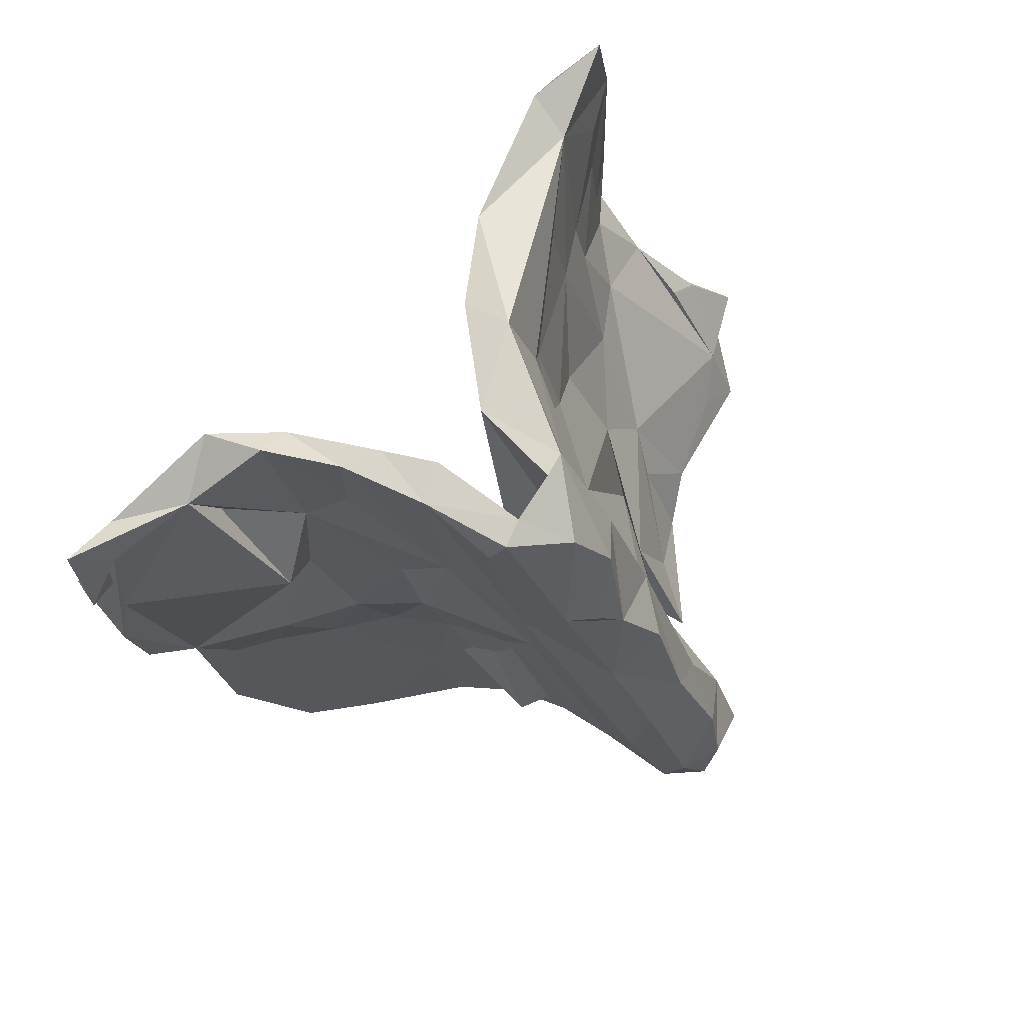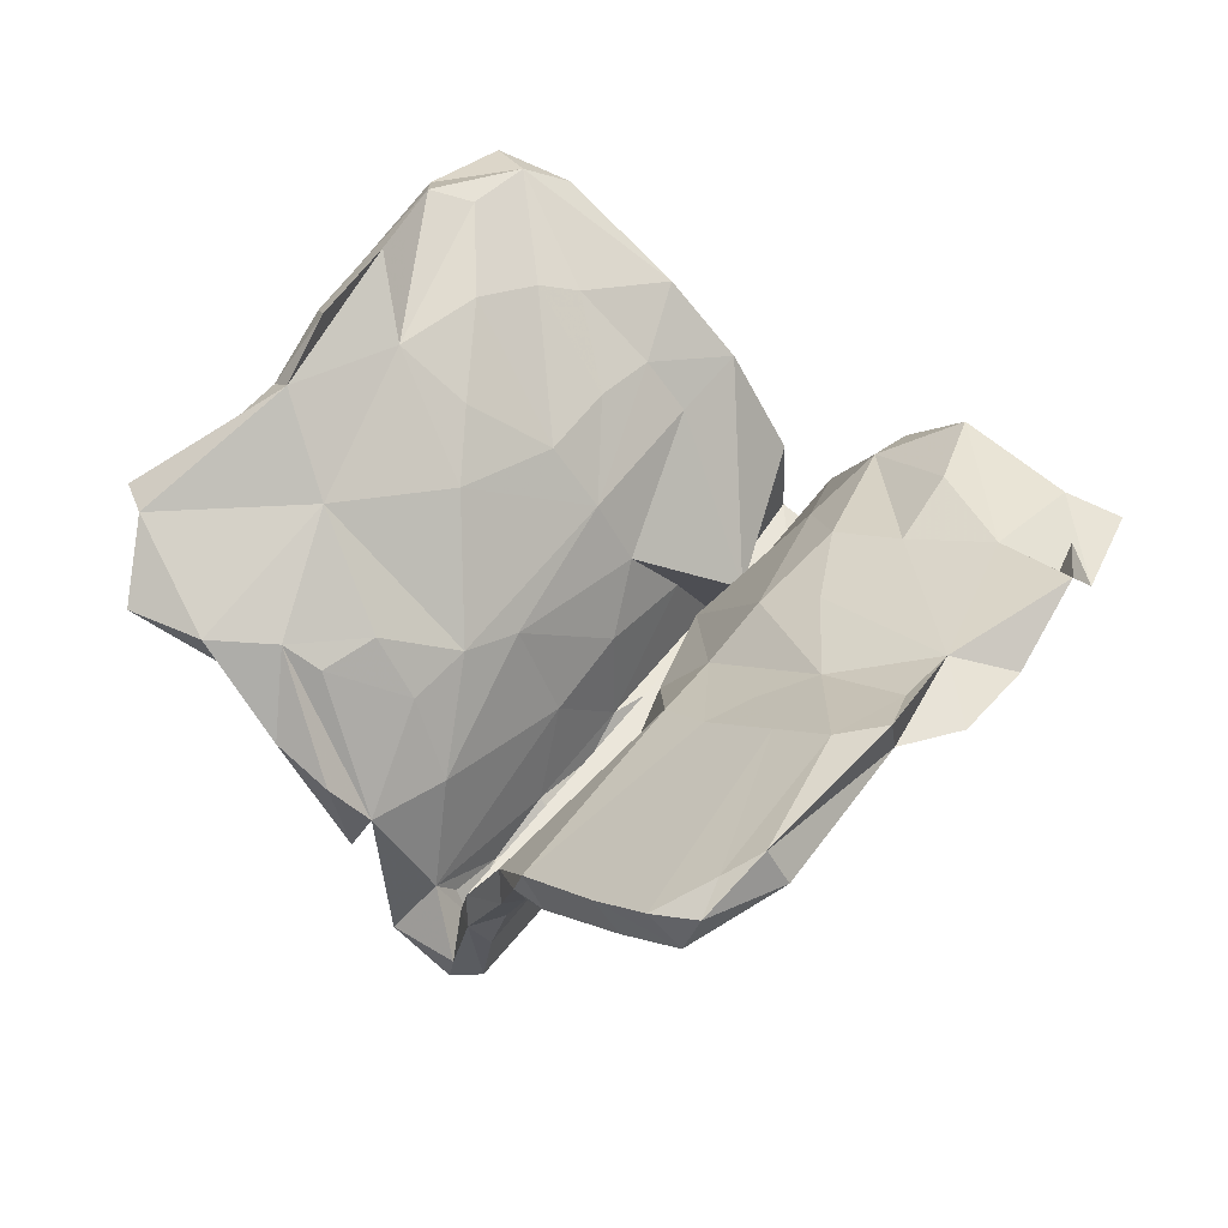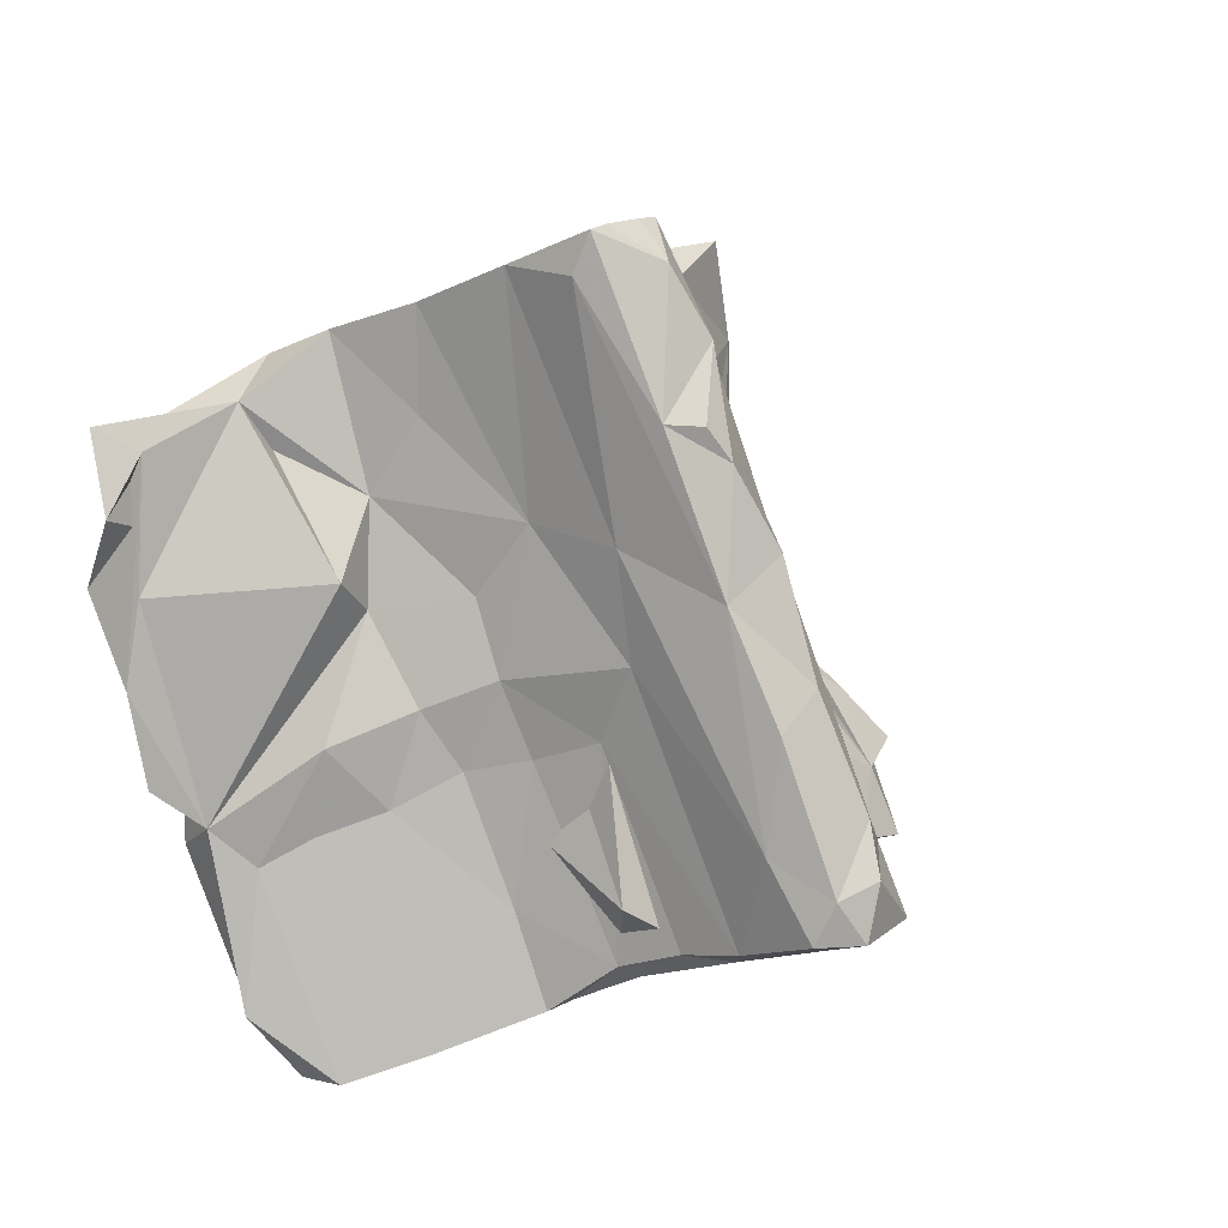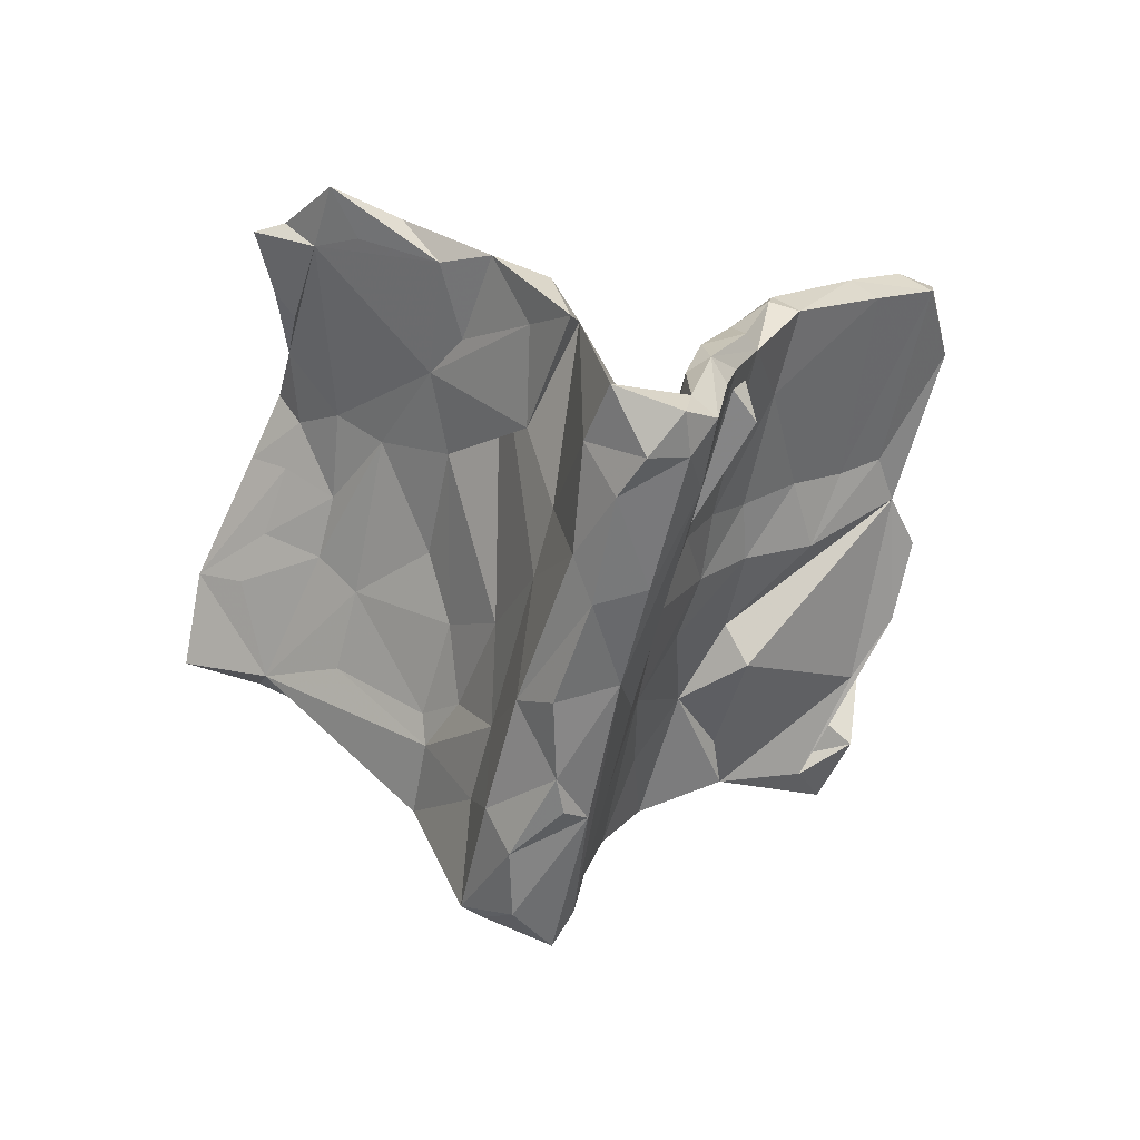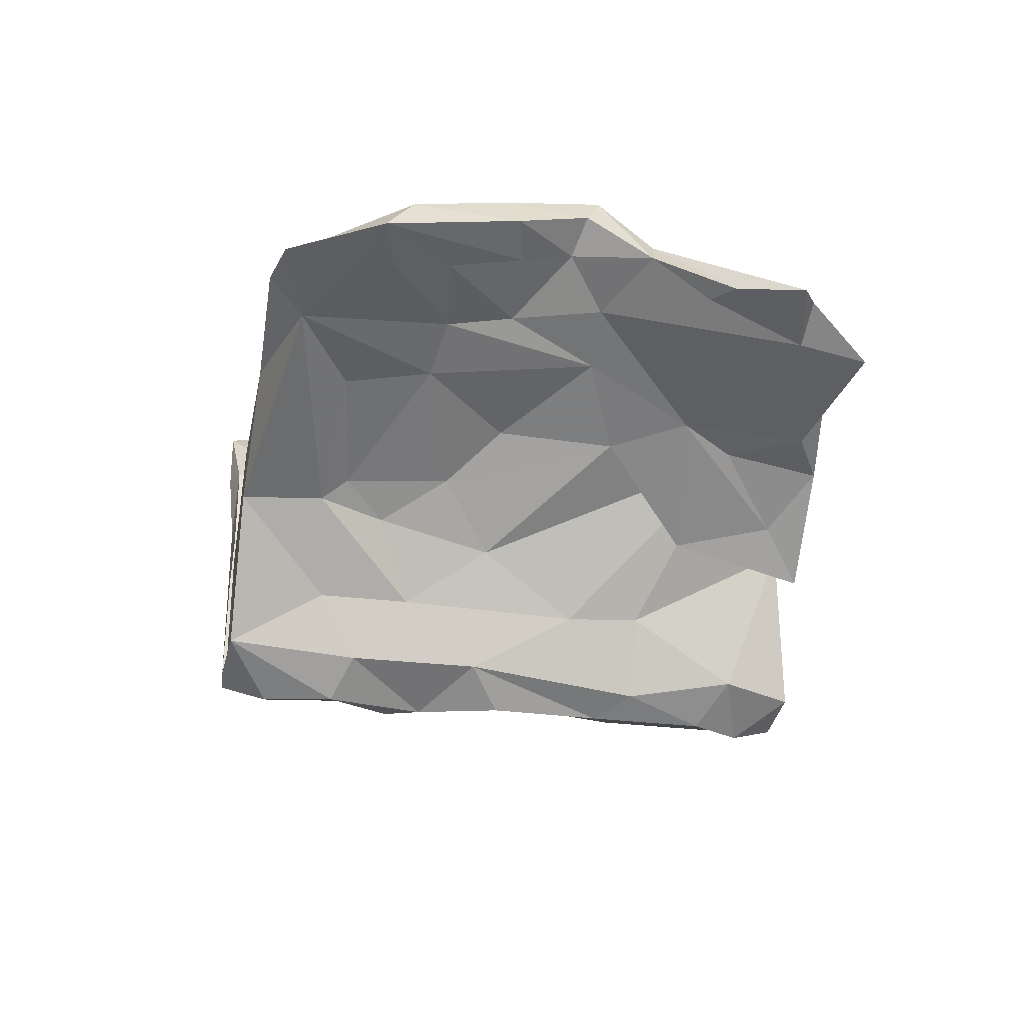
<metadata>
{"format":"obj","ext":"obj","renderer":"f3d","projection":"perspective","resolution":1024,"background":"white","views":[{"elev":50.6,"azim":141.0,"up":"+Y"},{"elev":55.9,"azim":15.5,"up":"+Z"},{"elev":-8.2,"azim":144.0,"up":"+Y"},{"elev":-61.5,"azim":-35.3,"up":"+Z"},{"elev":-15.5,"azim":-122.5,"up":"+Z"}]}
</metadata>
<code>
v 0.102 0.347 -0.4313
v 0.1799 0.4493 -0.4296
v -0.07244 -0.1422 -0.4476
v -0.1019 -0.4481 -0.4496
v 0.177 0.2183 -0.4105
v 0.2906 0.4878 -0.3923
v 0.0758 0.1686 -0.4426
v -0.1635 -0.4161 -0.4742
v -0.01466 0.04885 -0.4413
v 0.06565 -0.03069 -0.4136
v -0.1397 -0.1829 -0.4101
v 0.1247 0.2161 -0.4435
v -0.1556 -0.5082 -0.4528
v -0.0103 -0.2147 -0.4395
v -0.158 -0.3269 -0.4582
v 0.04214 -0.01992 -0.368
v 0.1239 0.2387 -0.3851
v 0.1708 0.534 -0.3492
v -0.2365 -0.3488 -0.3845
v -0.05547 -0.209 -0.3917
v 0.2141 0.4094 -0.3584
v 0.09311 0.274 -0.3535
v -0.03066 -0.06612 -0.3899
v 0.09429 0.1321 -0.3492
v -0.09266 -0.5118 -0.4064
v -0.154 -0.4077 -0.4095
v 0.2949 0.4272 -0.3551
v -0.1363 -0.3009 -0.3981
v -0.08826 -0.184 -0.3602
v -0.1767 -0.3902 -0.3696
v 0.2494 0.5068 -0.3725
v -0.03129 -0.219 -0.3367
v -0.009617 0.01119 -0.3485
v 0.1646 0.5296 -0.1714
v -0.2674 -0.4641 -0.4133
v -0.03053 -0.3856 -0.3788
v 0.04055 0.3331 -0.36
v -0.1069 -0.3934 -0.3828
v 0.1587 0.06066 -0.2742
v -0.04354 0.1178 -0.3677
v 0.1914 0.3466 -0.3553
v 0.005153 -0.1458 -0.2547
v -0.1725 -0.1736 -0.2661
v -0.2009 -0.4178 -0.3178
v -0.2974 -0.425 -0.13
v -0.1446 -0.5124 -0.3866
v -0.07979 -0.08952 -0.2113
v 0.3253 0.4664 -0.2274
v 0.1349 0.1624 -0.2076
v -0.1254 -0.04953 -0.2698
v -0.02264 0.05311 -0.1812
v -0.1313 -0.4891 -0.2407
v 0.1324 0.5459 -0.3347
v 0.04862 0.2167 -0.2187
v 0.2663 0.4891 -0.1872
v 0.1013 -0.1033 -0.2308
v -0.07098 -0.5197 -0.264
v -0.3294 -0.4461 -0.1891
v 0.04923 0.398 -0.2442
v -0.3526 -0.2676 0.03091
v -0.009089 0.2474 -0.2499
v -0.04286 -0.5165 -0.1608
v -0.1065 -0.5275 -0.2128
v -0.02795 0.4439 -0.07855
v -0.2063 -0.3151 -0.1413
v -0.02113 0.1616 -0.09025
v 0.3095 0.4615 -0.08905
v -0.09124 0.1193 -0.1527
v 0.08763 -0.2055 -0.1368
v 0.2141 0.1138 -0.1303
v 0.03399 0.5765 -0.08093
v 0.1047 0.03474 -0.1405
v -0.1105 -0.5107 -0.1382
v 0.2342 0.01562 -0.01886
v -0.03642 0.3199 -0.1046
v 0.05529 0.5634 0.008993
v 0.1572 0.2549 -0.239
v 0.2709 0.4058 -0.07221
v 0.1957 -0.1092 -0.0276
v -0.03869 -0.5474 -0.06347
v 0.332 0.281 -0.01107
v -0.3614 -0.4344 -0.04775
v 0.3706 0.4394 -0.0601
v 0.1146 0.07848 -0.09007
v -0.2568 -0.2143 -0.1283
v 0.1351 -0.2256 -0.02722
v -0.1517 -0.0716 -0.03473
v -0.000231 0.4293 0.000678
v -0.3541 -0.3614 -0.09679
v -0.004074 -0.5804 0.06064
v 0.4419 0.4142 0.07158
v 0.1028 -0.1186 -0.02731
v -0.001879 -0.5327 -0.05692
v -0.2177 -0.1528 0.002661
v -0.04719 -0.5222 0.001259
v 0.3872 0.4196 0.07298
v -0.1225 0.2269 -0.03343
v 0.3479 0.3488 0.09629
v 0.05059 -0.4523 -0.1408
v -0.272 -0.2533 -0.0117
v 0.1423 -0.2448 0.119
v 0.2732 -0.1498 0.07313
v -0.3008 -0.02843 0.03095
v 0.3578 0.1706 0.08651
v 0.2001 -0.2398 0.06375
v 0.11 -0.4469 0.05625
v -0.1687 0.2025 0.1165
v -0.4083 -0.1291 0.06128
v -0.4058 -0.2297 0.02032
v -0.085 0.1765 0.01848
v -0.4577 -0.3968 -0.008022
v -0.06048 0.4066 -0.04578
v 0.2685 0.2276 0.05843
v -0.2143 0.1641 0.04783
v -0.07306 0.4515 0.08094
v 0.04922 -0.5991 0.05556
v 0.5569 0.3005 0.137
v 0.6924 0.2142 0.1778
v 0.2793 -0.2977 0.1452
v -0.2061 0.4924 0.09323
v -0.06992 0.5998 0.1281
v -0.3431 -0.2143 0.08211
v 0.4144 0.03009 0.07171
v 0.2367 -0.01706 0.1303
v 0.4939 0.235 0.1426
v -0.5157 -0.3199 0.03333
v -0.7302 -0.2954 0.1235
v 0.3207 0.132 0.1542
v 0.1803 -0.1141 0.07513
v 0.009374 -0.5775 0.1058
v 0.3346 -0.0248 0.1937
v -0.408 -0.2945 0.07659
v 0.3431 0.000295 0.1123
v -0.2613 0.3467 0.1192
v -0.4745 -0.2858 0.1119
v 0.7399 0.1088 0.194
v 0.3715 -0.1895 0.2316
v -0.2907 0.6278 0.167
v 0.2155 -0.2906 0.1848
v 0.7648 0.2468 0.2045
v 0.4839 0.3916 0.1783
v 0.3887 -0.2092 0.1566
v -0.6421 -0.2506 0.1035
v 0.6674 0.2646 0.2139
v 0.5844 0.1085 0.255
v 0.4745 0.2443 0.2127
v -0.5961 -0.3176 0.1232
v 0.2791 -0.2341 0.1957
v -0.1241 0.345 0.1033
v 0.436 0.1117 0.2045
v -0.6903 -0.1793 0.1457
v -0.3861 0.07138 0.1484
v 0.1402 -0.6504 0.2256
v 0.1866 -0.6666 0.1738
v -0.6914 -0.03408 0.2243
v -0.2662 0.4525 0.2205
v -0.4681 -0.07297 0.212
v 0.509 -0.3264 0.2976
v -0.2039 0.4931 0.1804
v 0.4291 -0.384 0.2814
v 0.6638 0.004858 0.2352
v 0.3652 -0.3377 0.2214
v -0.2808 0.0505 0.1629
v -0.3422 0.3578 0.1883
v 0.6624 -0.1308 0.2704
v -0.4667 0.1056 0.2231
v 0.2889 -0.7113 0.2651
v -0.3064 0.1745 0.2225
v -0.636 -0.01589 0.218
v -0.3526 0.6589 0.2683
v 0.707 0.02633 0.3189
v -0.2764 0.6859 0.231
v 0.3281 -0.3343 0.2829
v -0.5966 0.08007 0.2904
v -0.748 -0.1634 0.2062
v 0.5515 -0.1576 0.3108
v 0.6044 -0.2737 0.3052
v -0.3849 0.2466 0.2081
v 0.2321 -0.6918 0.3068
v -0.4251 0.5173 0.2416
v -0.4191 0.7272 0.2272
v -0.4391 0.4118 0.2583
v 0.5073 -0.2554 0.3302
v -0.4912 0.5719 0.284
v 0.4158 -0.608 0.3363
v -0.7845 -0.1165 0.2086
v -0.4254 0.2042 0.2994
v -0.5026 0.1939 0.3014
v -0.4759 0.282 0.2838
v -0.3414 0.3529 0.2772
v 0.3118 -0.6992 0.3403
v 0.4195 -0.37 0.3616
v -0.5629 0.05542 0.3264
v 0.5014 -0.3431 0.3821
v -0.4699 0.504 0.3429
v -0.3978 0.5276 0.3083
v 0.3779 -0.5966 0.3935
v -0.5323 0.3225 0.3307
v 0.3201 -0.6338 0.3563
v -0.5545 0.1931 0.3582
v -0.4886 0.3274 0.3807
v -0.5288 0.1526 0.4023
f 200 198 188
f 189 188 198
f 174 200 188
f 201 198 200
f 183 137 192
f 173 192 137
f 194 183 192
f 176 137 183
f 197 194 192
f 176 183 194
f 194 158 176
f 177 176 158
f 197 158 194
f 174 155 193
f 186 193 155
f 201 193 187
f 157 187 193
f 199 197 192
f 157 193 175
f 186 175 193
f 185 158 197
f 151 175 186
f 199 192 173
f 179 199 173
f 191 197 199
f 160 158 185
f 191 185 197
f 191 199 179
f 153 179 173
f 167 191 179
f 191 167 185
f 160 185 167
f 195 201 187
f 196 195 187
f 198 201 195
f 184 198 195
f 202 201 200
f 174 202 200
f 193 201 202
f 193 202 174
f 22 21 18
f 31 18 21
f 34 22 18
f 18 2 53
f 1 53 2
f 34 18 53
f 31 2 18
f 25 46 13
f 35 13 46
f 4 25 13
f 63 46 25
f 8 4 13
f 36 25 4
f 15 4 8
f 35 8 13
f 44 35 46
f 19 8 35
f 45 19 35
f 15 8 19
f 14 4 15
f 11 15 19
f 36 4 14
f 10 36 14
f 3 14 15
f 28 38 20
f 32 20 38
f 29 28 20
f 26 38 28
f 11 3 15
f 43 11 19
f 39 36 10
f 3 10 14
f 40 3 11
f 9 10 3
f 40 9 3
f 7 10 9
f 5 10 7
f 40 7 9
f 37 7 40
f 12 5 7
f 27 10 5
f 1 5 12
f 1 12 7
f 6 27 5
f 39 10 27
f 2 5 1
f 37 1 7
f 53 1 37
f 2 6 5
f 48 27 6
f 59 53 37
f 31 6 2
f 48 6 31
f 41 31 21
f 153 173 139
f 148 139 173
f 130 153 139
f 147 135 157
f 122 157 135
f 175 147 157
f 186 155 151
f 169 151 155
f 94 157 122
f 132 122 135
f 151 166 108
f 152 108 166
f 126 151 108
f 174 166 151
f 169 174 151
f 155 174 169
f 129 139 148
f 137 148 173
f 188 166 174
f 103 108 152
f 158 160 142
f 162 142 160
f 133 158 142
f 119 142 162
f 167 162 160
f 131 137 176
f 129 148 137
f 178 152 166
f 188 178 166
f 164 152 178
f 168 163 107
f 110 107 163
f 190 168 107
f 187 163 168
f 124 137 131
f 128 131 176
f 165 158 161
f 123 161 158
f 118 165 161
f 177 158 165
f 117 161 123
f 133 123 158
f 176 150 128
f 98 128 150
f 145 150 176
f 124 131 128
f 117 118 161
f 171 165 118
f 114 103 152
f 117 125 104
f 123 104 125
f 91 117 104
f 81 91 104
f 141 117 91
f 138 64 120
f 112 120 64
f 134 138 120
f 71 64 138
f 179 153 167
f 154 167 153
f 127 175 151
f 127 147 175
f 126 147 127
f 195 196 170
f 156 170 196
f 184 195 170
f 181 184 170
f 196 187 190
f 168 190 187
f 156 196 190
f 184 182 189
f 178 189 182
f 198 184 189
f 180 182 184
f 178 188 189
f 136 118 140
f 117 140 118
f 96 141 91
f 144 117 141
f 83 96 91
f 98 141 96
f 121 115 76
f 88 76 115
f 71 121 76
f 159 115 121
f 34 71 76
f 138 121 71
f 172 121 138
f 106 116 93
f 90 93 116
f 86 106 93
f 154 116 106
f 95 80 90
f 93 90 80
f 130 95 90
f 73 80 95
f 130 90 116
f 63 93 80
f 135 82 45
f 58 45 82
f 132 135 45
f 111 82 135
f 126 109 111
f 89 111 109
f 147 126 111
f 108 109 126
f 58 111 89
f 108 89 109
f 69 86 93
f 105 106 86
f 101 99 95
f 73 95 99
f 130 101 95
f 92 99 101
f 85 89 108
f 58 89 85
f 103 85 108
f 122 100 94
f 65 94 100
f 132 100 122
f 60 85 103
f 79 105 86
f 119 106 105
f 72 99 92
f 129 92 101
f 69 79 86
f 102 105 79
f 72 49 42
f 16 42 49
f 73 72 42
f 78 49 72
f 68 61 50
f 40 50 61
f 60 68 50
f 75 61 68
f 70 56 39
f 36 39 56
f 48 70 39
f 79 56 70
f 66 54 22
f 33 22 54
f 77 66 22
f 51 54 66
f 34 77 22
f 88 66 77
f 27 48 39
f 83 70 48
f 49 55 41
f 31 41 55
f 24 49 41
f 78 55 49
f 76 77 34
f 71 59 64
f 61 64 59
f 53 59 71
f 34 53 71
f 63 25 57
f 36 57 25
f 62 63 57
f 52 46 63
f 73 52 63
f 38 46 52
f 26 46 38
f 42 38 52
f 45 35 44
f 32 38 42
f 73 42 52
f 43 19 45
f 85 43 45
f 57 36 56
f 69 57 56
f 16 32 42
f 47 44 29
f 28 29 44
f 33 47 29
f 65 44 47
f 50 11 43
f 60 50 43
f 40 11 50
f 20 32 16
f 24 16 49
f 37 40 61
f 17 24 41
f 59 37 61
f 48 31 55
f 67 48 55
f 135 147 111
f 100 132 45
f 65 100 45
f 24 23 16
f 20 16 23
f 33 23 24
f 29 20 23
f 33 29 23
f 22 41 21
f 17 41 22
f 24 17 22
f 33 24 22
f 30 26 28
f 44 30 28
f 44 26 30
f 46 26 44
f 139 101 130
f 102 119 105
f 154 106 119
f 142 119 102
f 74 102 79
f 84 92 129
f 139 129 101
f 163 94 110
f 87 110 94
f 157 94 163
f 66 110 87
f 65 87 94
f 97 103 114
f 134 114 152
f 142 102 133
f 74 133 102
f 104 133 74
f 70 104 74
f 123 133 104
f 113 84 124
f 129 124 84
f 128 113 124
f 72 84 113
f 134 97 114
f 112 97 134
f 75 97 112
f 120 112 134
f 107 110 149
f 115 149 110
f 156 107 149
f 88 115 110
f 159 149 115
f 75 112 64
f 128 98 113
f 78 113 98
f 103 68 60
f 69 56 79
f 74 79 70
f 33 54 51
f 87 51 66
f 64 61 75
f 97 75 68
f 113 78 72
f 81 70 83
f 91 81 83
f 104 70 81
f 67 83 48
f 67 55 78
f 98 67 78
f 96 83 67
f 65 45 44
f 45 58 85
f 62 57 69
f 60 43 85
f 117 123 125
f 146 98 150
f 170 156 159
f 149 159 156
f 145 171 136
f 118 136 171
f 144 145 136
f 176 171 145
f 176 165 171
f 127 151 143
f 126 143 151
f 167 154 162
f 119 162 154
f 126 127 143
f 116 154 153
f 170 172 181
f 138 181 172
f 121 172 170
f 184 181 138
f 180 184 138
f 164 182 180
f 107 156 190
f 138 164 180
f 178 182 164
f 177 165 176
f 145 146 150
f 141 98 146
f 164 138 134
f 170 159 121
f 144 136 140
f 117 144 140
f 144 141 145
f 146 145 141
f 67 98 96
f 58 82 111
f 137 124 129
f 72 92 84
f 88 110 66
f 68 103 97
f 77 76 88
f 63 80 73
f 62 93 63
f 72 73 99
f 62 69 93
f 47 87 65
f 51 87 47
f 33 51 47
f 153 130 116
f 152 164 134
f 187 157 163

</code>
